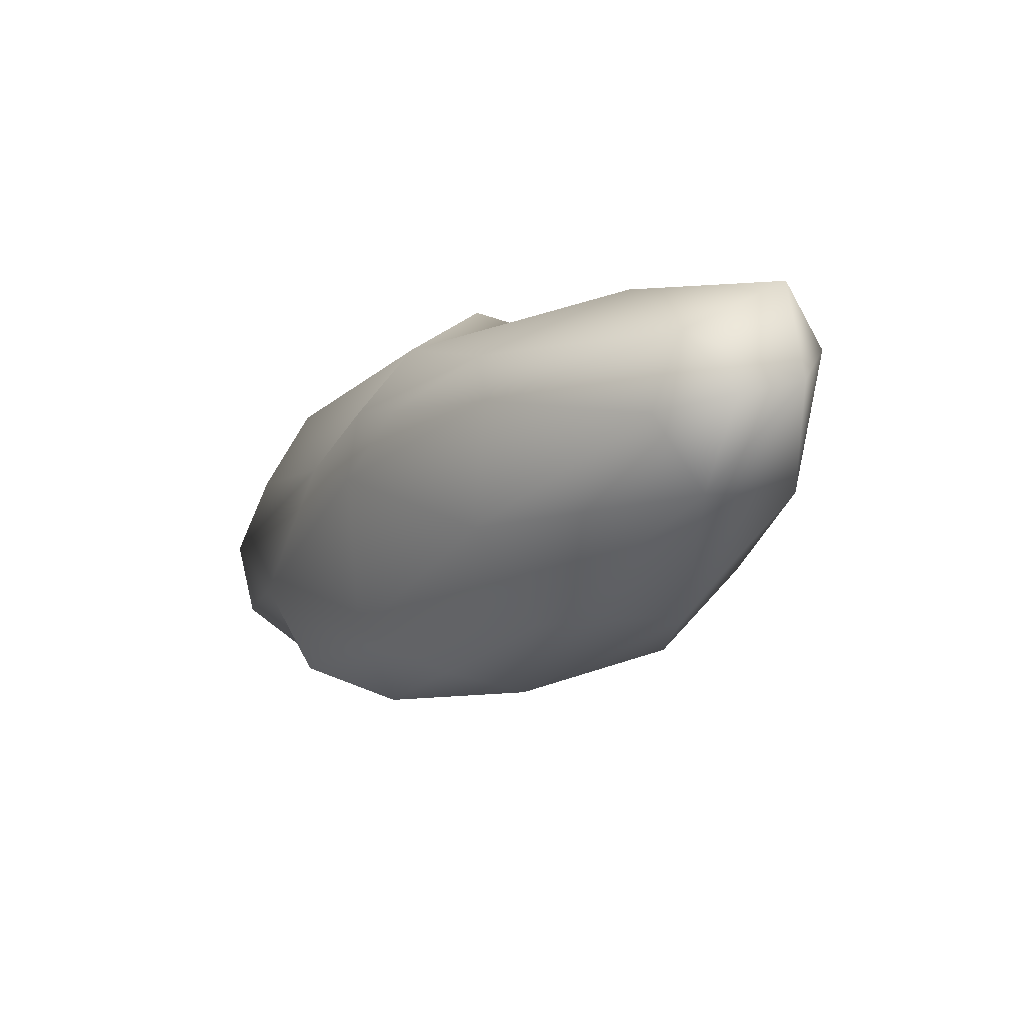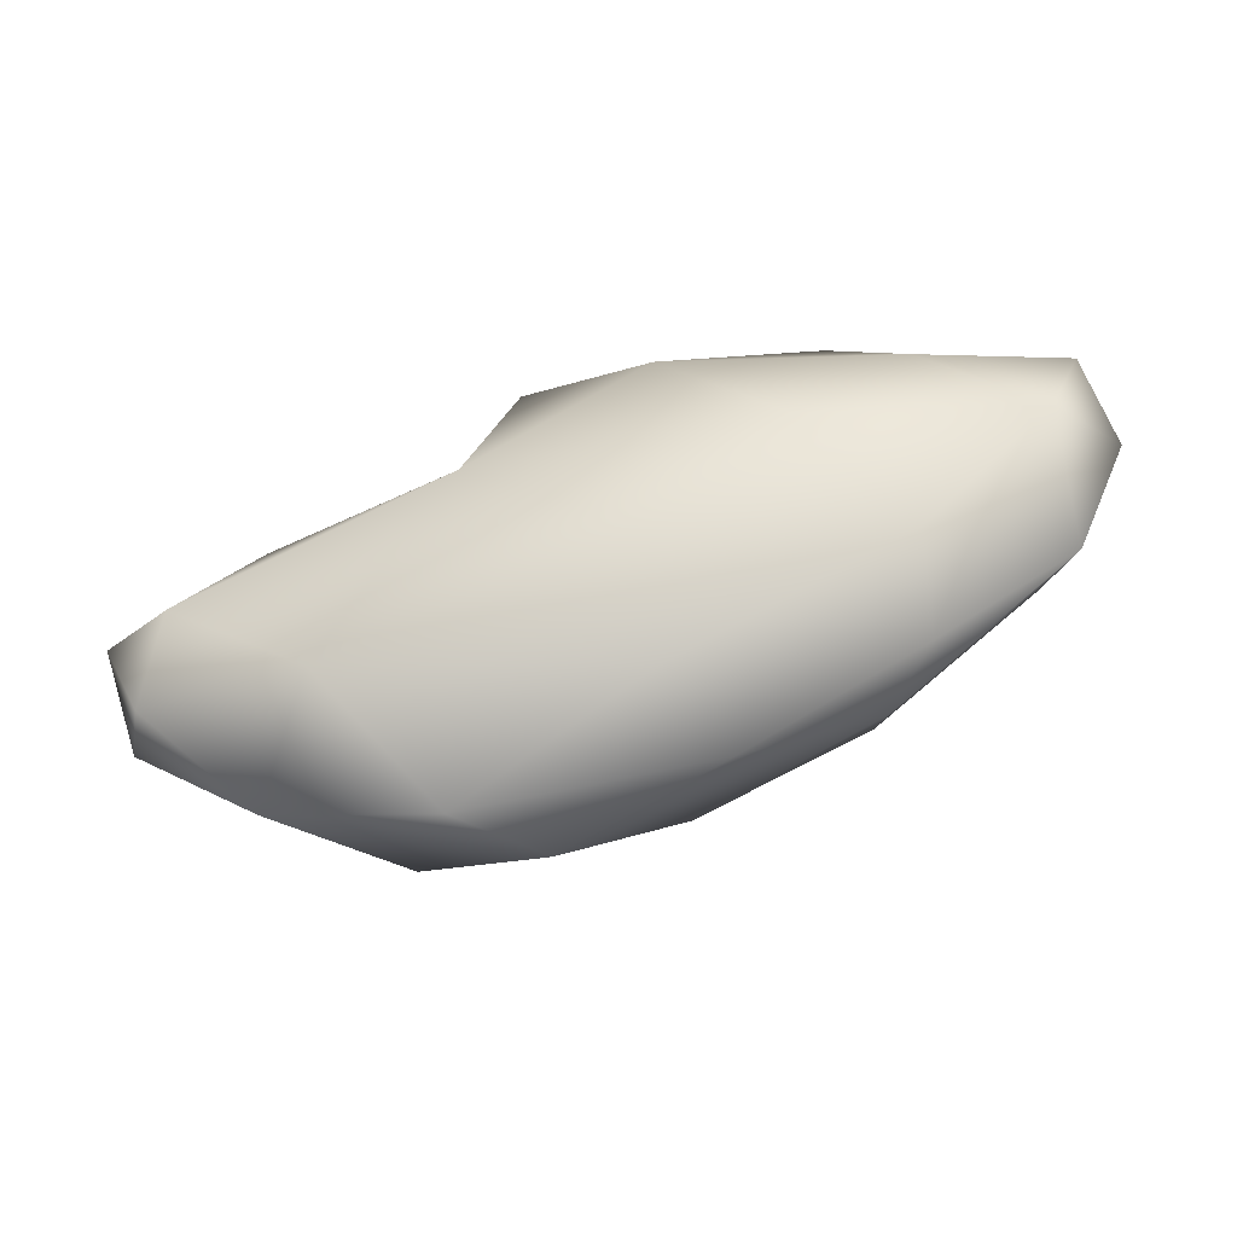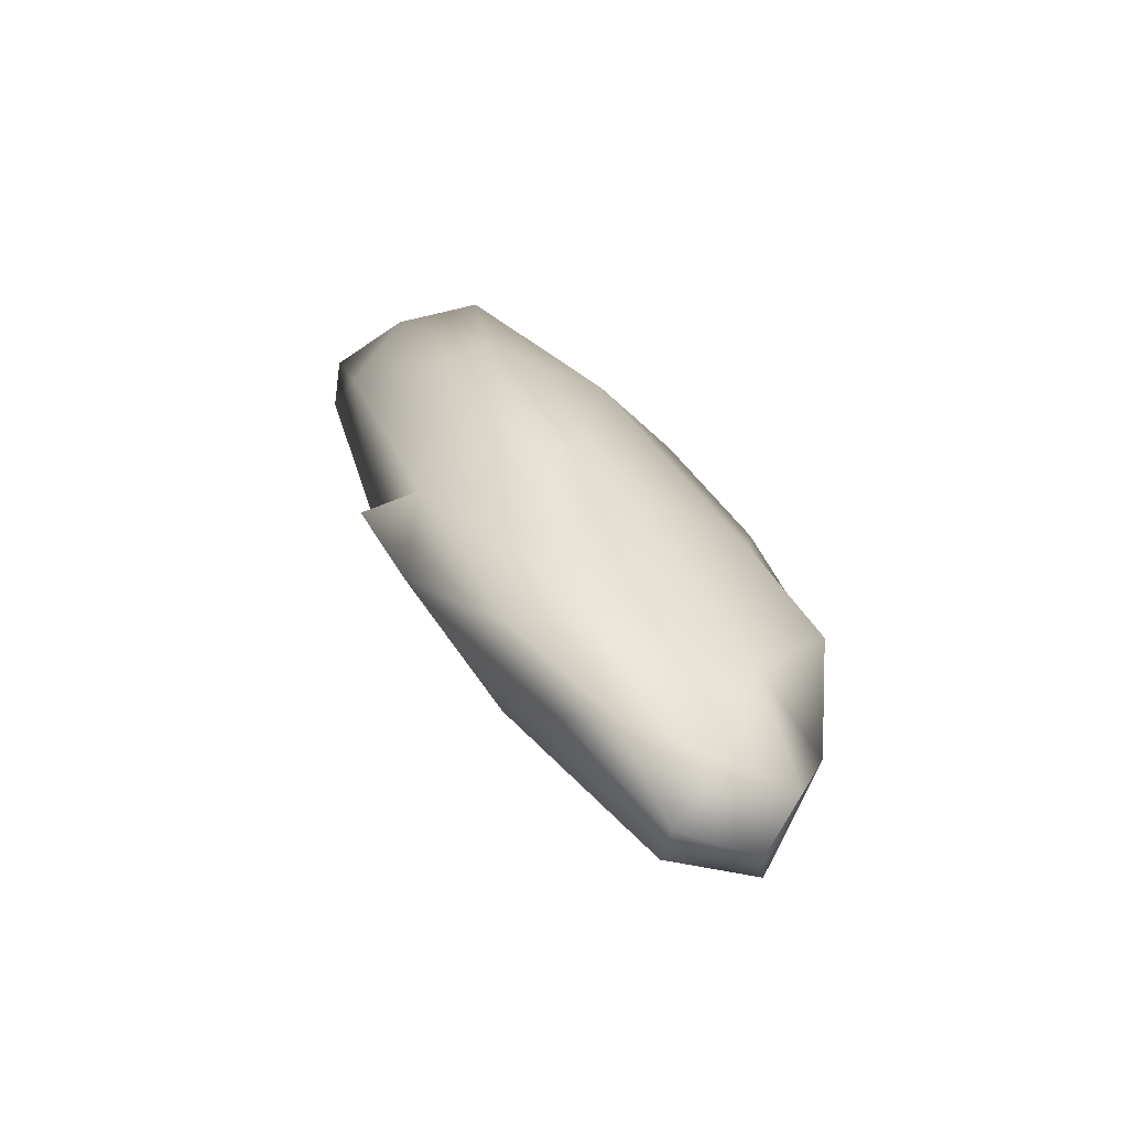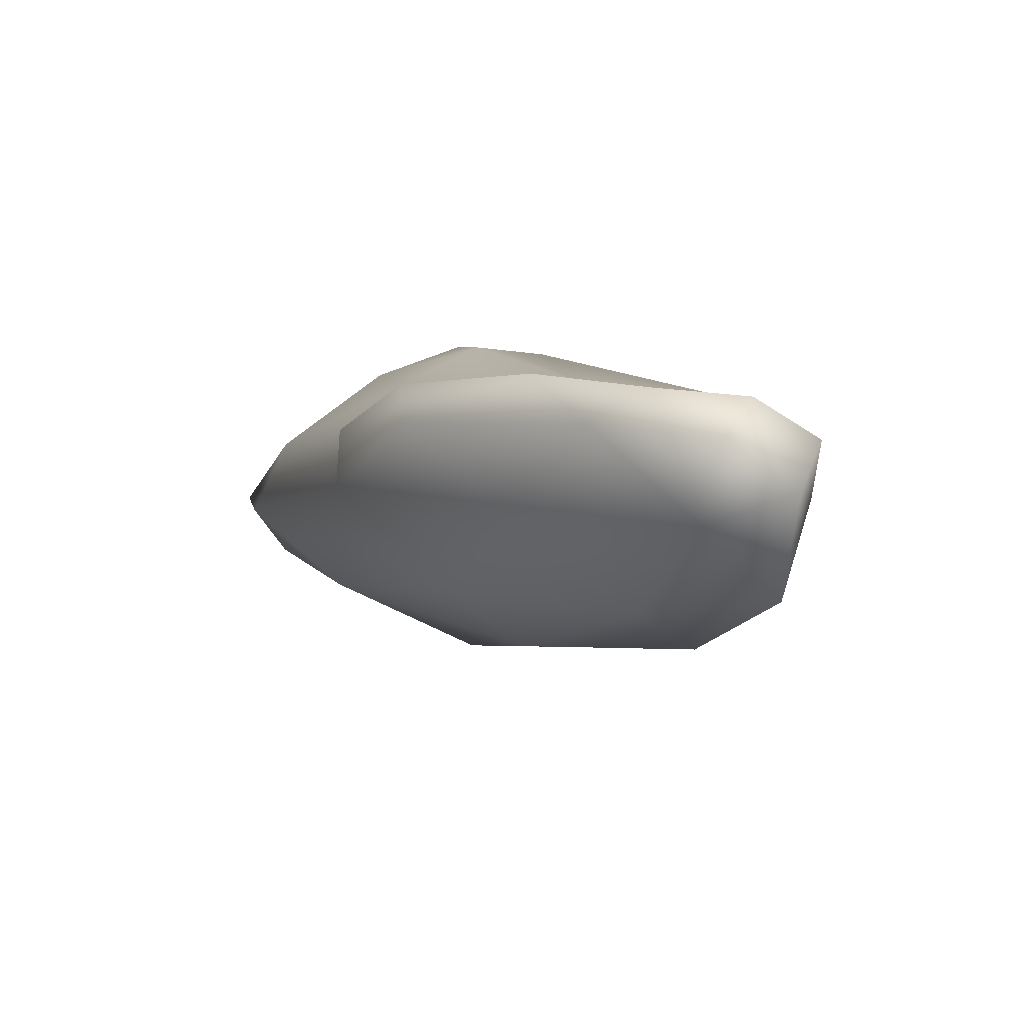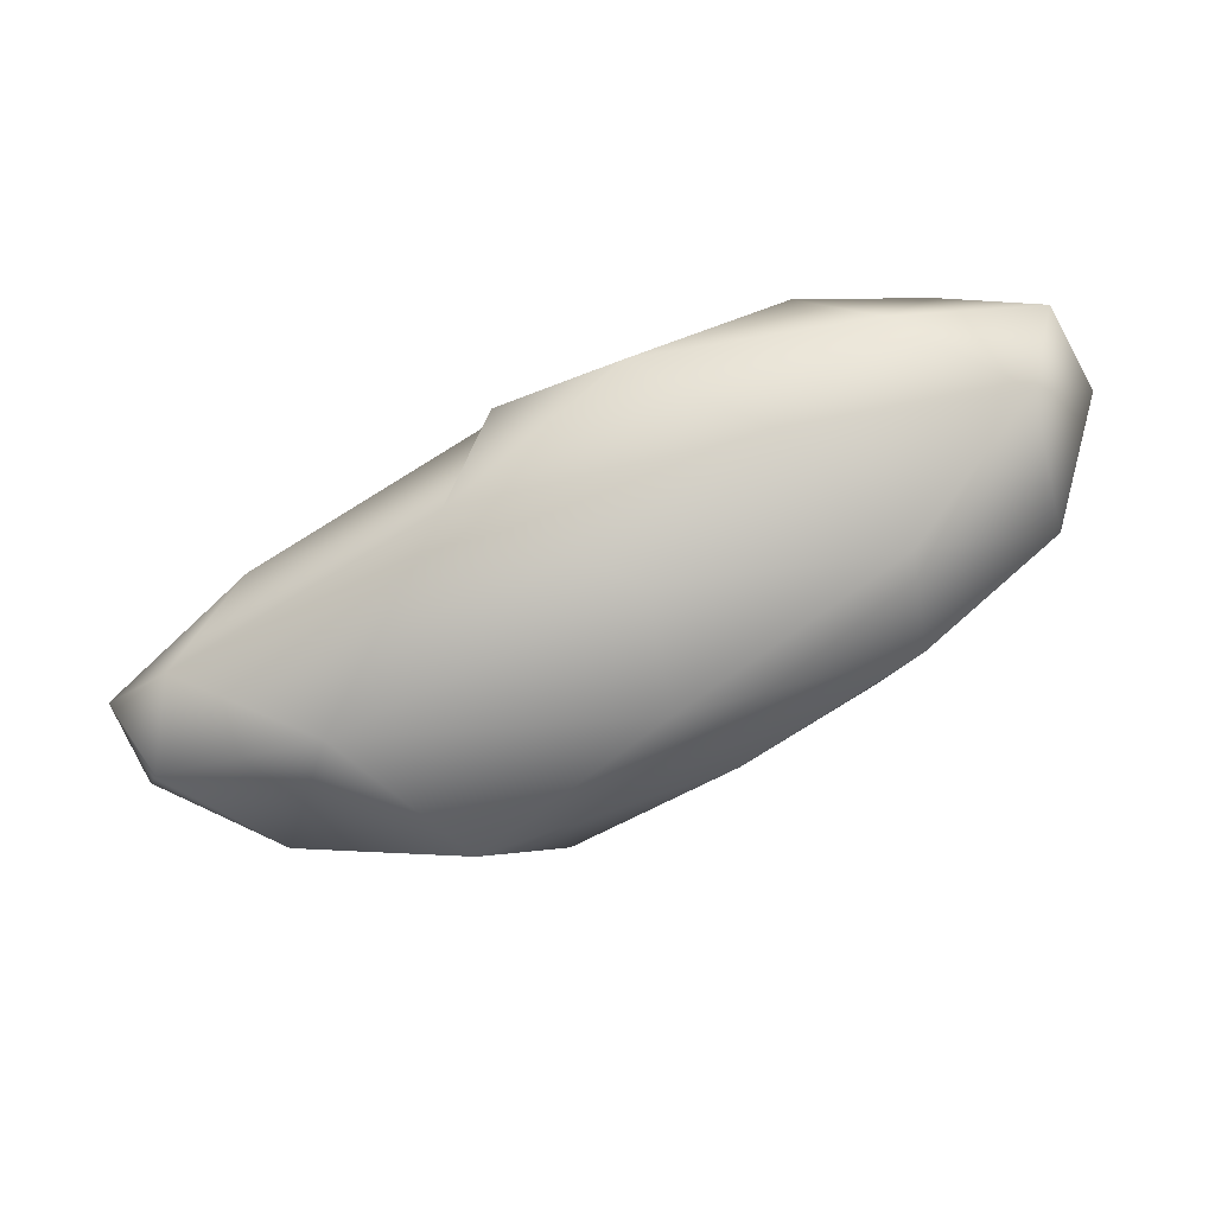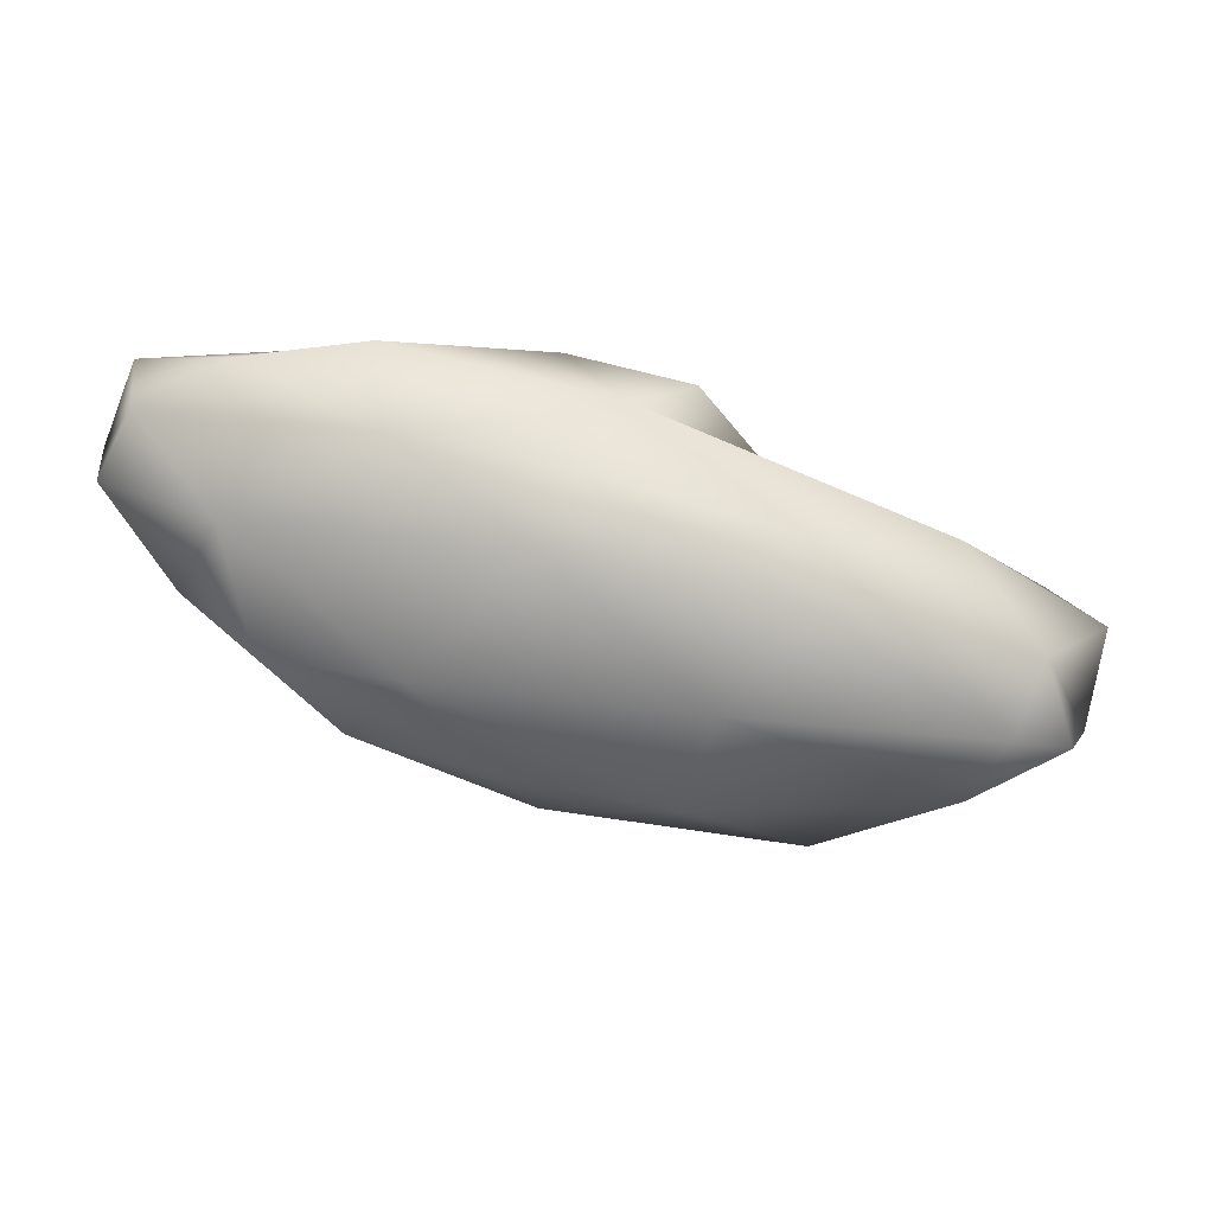
<metadata>
{"format":"obj","ext":"obj","renderer":"f3d","projection":"perspective","resolution":1024,"background":"white","views":[{"elev":-36.9,"azim":59.0,"up":"+Y"},{"elev":22.9,"azim":179.2,"up":"+Y"},{"elev":40.6,"azim":-126.9,"up":"+Z"},{"elev":6.9,"azim":-139.5,"up":"+Z"},{"elev":51.7,"azim":170.7,"up":"+Y"},{"elev":-14.4,"azim":3.1,"up":"+Y"}]}
</metadata>
<code>
o 35
v 9.172 3.745 5.425
v 9.131 3.717 5.441
v 9.059 3.762 5.441
v 9.249 3.732 5.451
v 9.088 3.8 5.444
v 9.228 3.793 5.46
v 9.188 3.695 5.47
v 9.299 3.769 5.47
v 9.305 3.74 5.487
v 8.98 3.804 5.456
v 9.094 3.846 5.476
v 9.073 3.71 5.485
v 9.252 3.708 5.504
v 8.994 3.765 5.47
v 9.315 3.782 5.501
v 8.917 3.83 5.489
v 8.984 3.844 5.478
v 9.289 3.801 5.498
v 8.994 3.736 5.517
v 9.295 3.727 5.516
v 8.925 3.795 5.53
v 8.892 3.856 5.541
v 8.926 3.878 5.526
v 9.169 3.853 5.523
v 9.033 3.877 5.521
v 9.136 3.702 5.517
v 9.058 3.718 5.521
v 9.267 3.726 5.541
v 9.284 3.762 5.535
v 9.252 3.81 5.538
v 8.962 3.762 5.551
v 9.088 3.887 5.561
v 9.144 3.874 5.555
v 8.909 3.887 5.563
v 8.979 3.888 5.567
v 9.15 3.734 5.558
v 9.024 3.75 5.553
v 8.896 3.835 5.561
v 8.913 3.861 5.579
v 8.949 3.813 5.574
v 9.117 3.859 5.577
v 9.192 3.771 5.577
v 9.187 3.802 5.578
v 9.014 3.884 5.587
v 9.081 3.795 5.591
v 9.132 3.8 5.594
v 8.954 3.88 5.583
v 9.097 3.825 5.595
v 9.017 3.847 5.582
f 1 2 3
f 2 1 4
f 3 5 1
f 4 1 6
f 6 1 5
f 2 4 7
f 8 9 4
f 3 10 5
f 6 8 4
f 5 11 6
f 12 2 7
f 7 4 13
f 12 14 2
f 4 9 13
f 2 14 3
f 9 8 15
f 3 14 10
f 10 14 16
f 10 16 17
f 5 10 17
f 17 11 5
f 8 6 18
f 19 14 12
f 20 13 9
f 14 19 21
f 14 21 16
f 18 15 8
f 22 16 21
f 16 22 23
f 16 23 17
f 6 11 24
f 18 6 24
f 25 11 17
f 25 17 23
f 7 26 12
f 13 26 7
f 12 27 19
f 12 26 27
f 13 20 28
f 9 15 29
f 30 15 18
f 11 25 24
f 29 20 9
f 19 31 21
f 15 30 29
f 18 24 30
f 24 25 32
f 33 24 32
f 23 34 35
f 25 23 35
f 25 35 32
f 13 36 26
f 13 28 36
f 19 37 31
f 27 37 19
f 20 29 28
f 22 21 38
f 22 39 34
f 23 22 34
f 27 26 37
f 37 26 36
f 31 40 21
f 21 40 38
f 22 38 39
f 41 30 24
f 24 33 41
f 36 28 42
f 28 29 42
f 31 37 40
f 42 29 43
f 30 43 29
f 30 41 43
f 32 44 41
f 41 33 32
f 32 35 44
f 37 36 45
f 42 45 36
f 37 45 40
f 43 46 42
f 40 39 38
f 39 47 34
f 47 35 34
f 35 47 44
f 46 45 42
f 46 48 45
f 45 49 40
f 49 39 40
f 43 48 46
f 41 49 48
f 43 41 48
f 49 47 39
f 49 41 44
f 44 47 49
f 48 49 45

</code>
